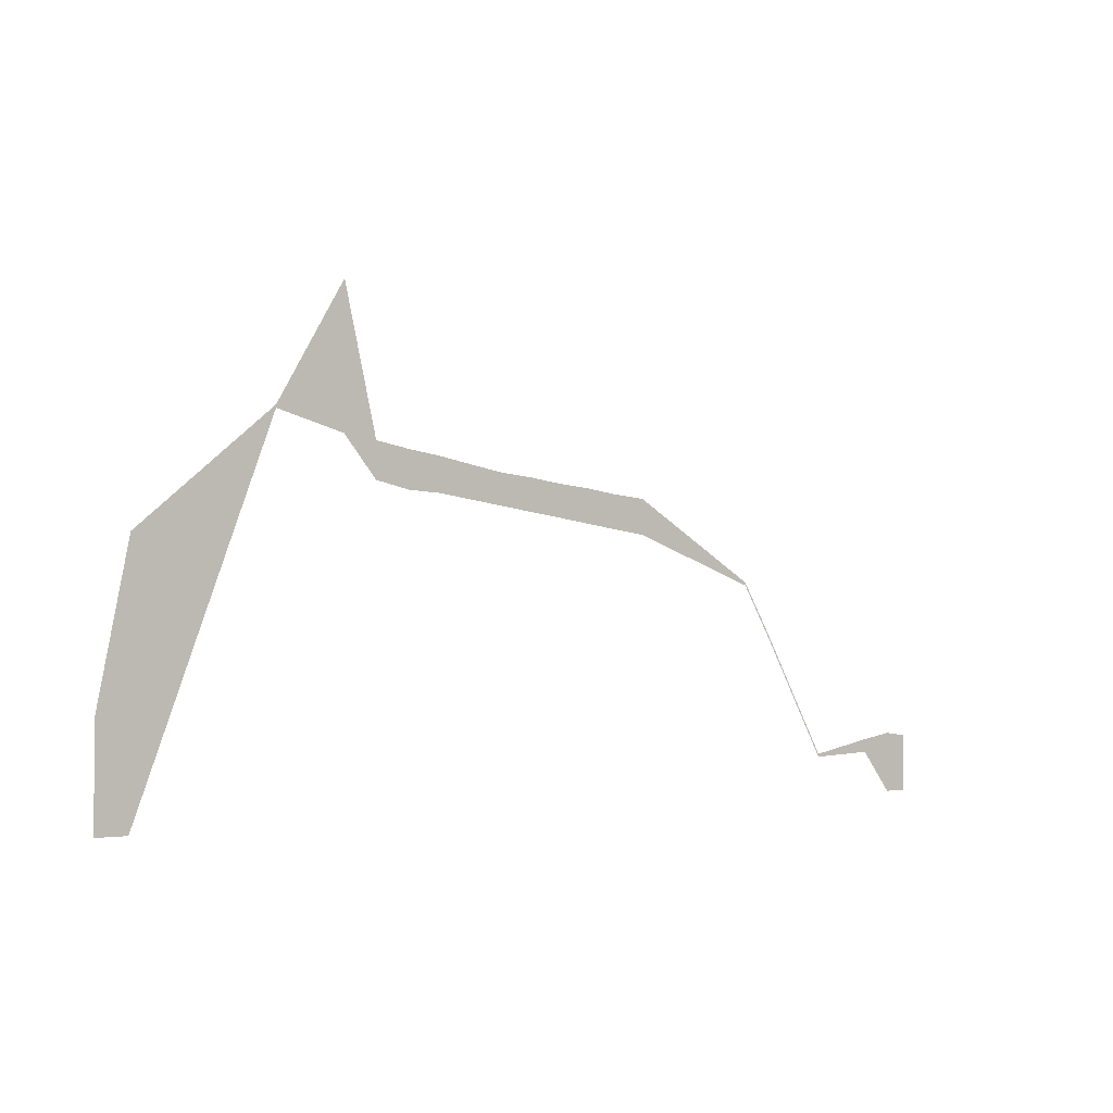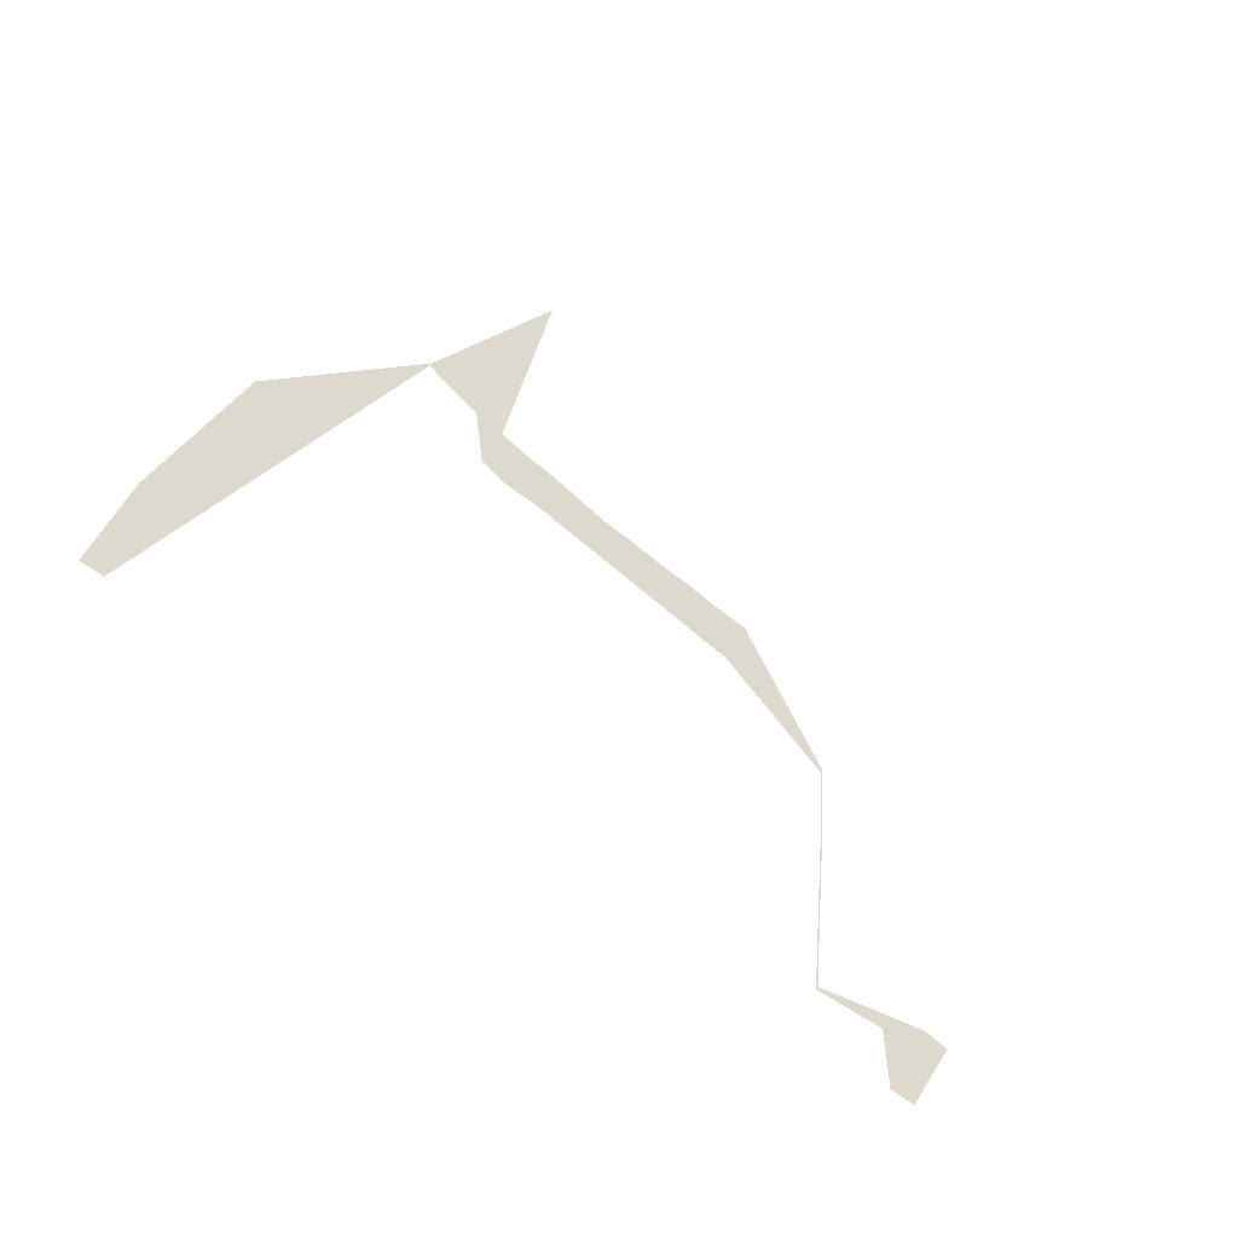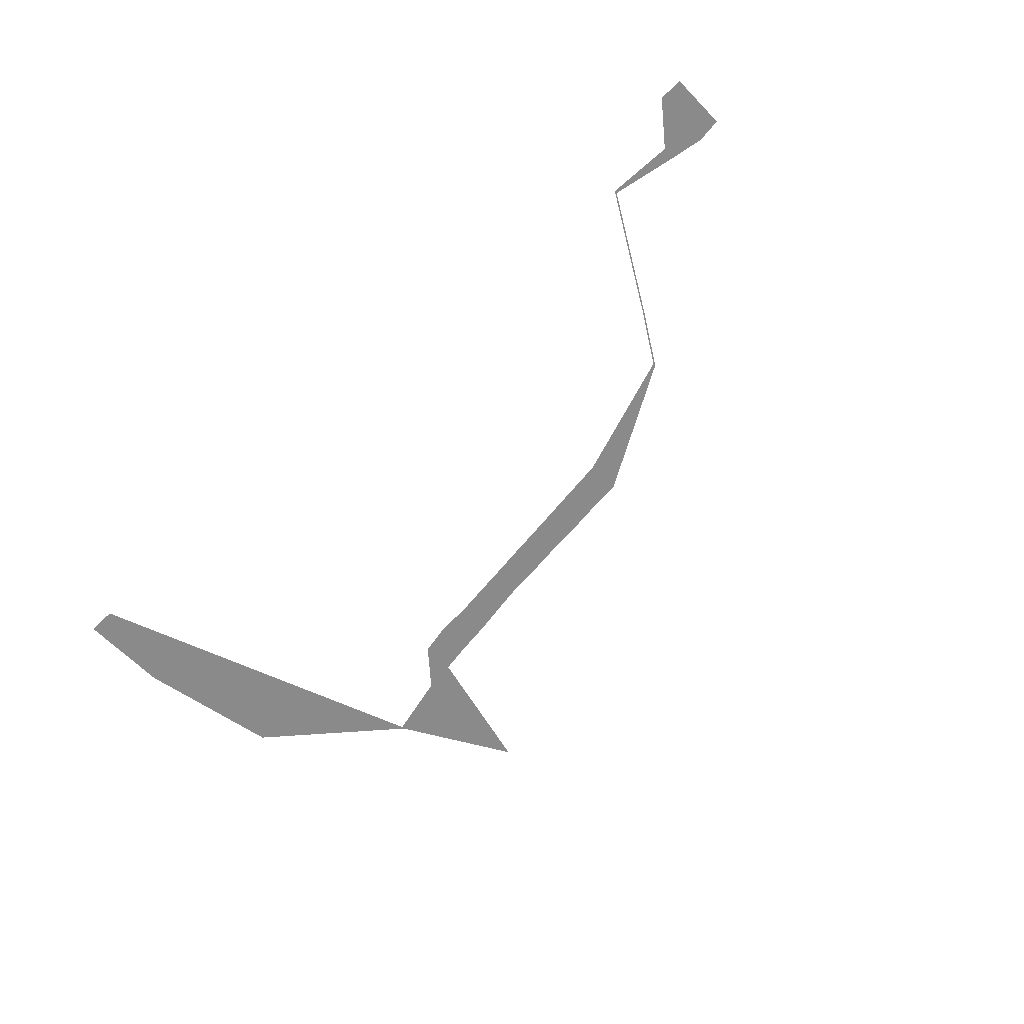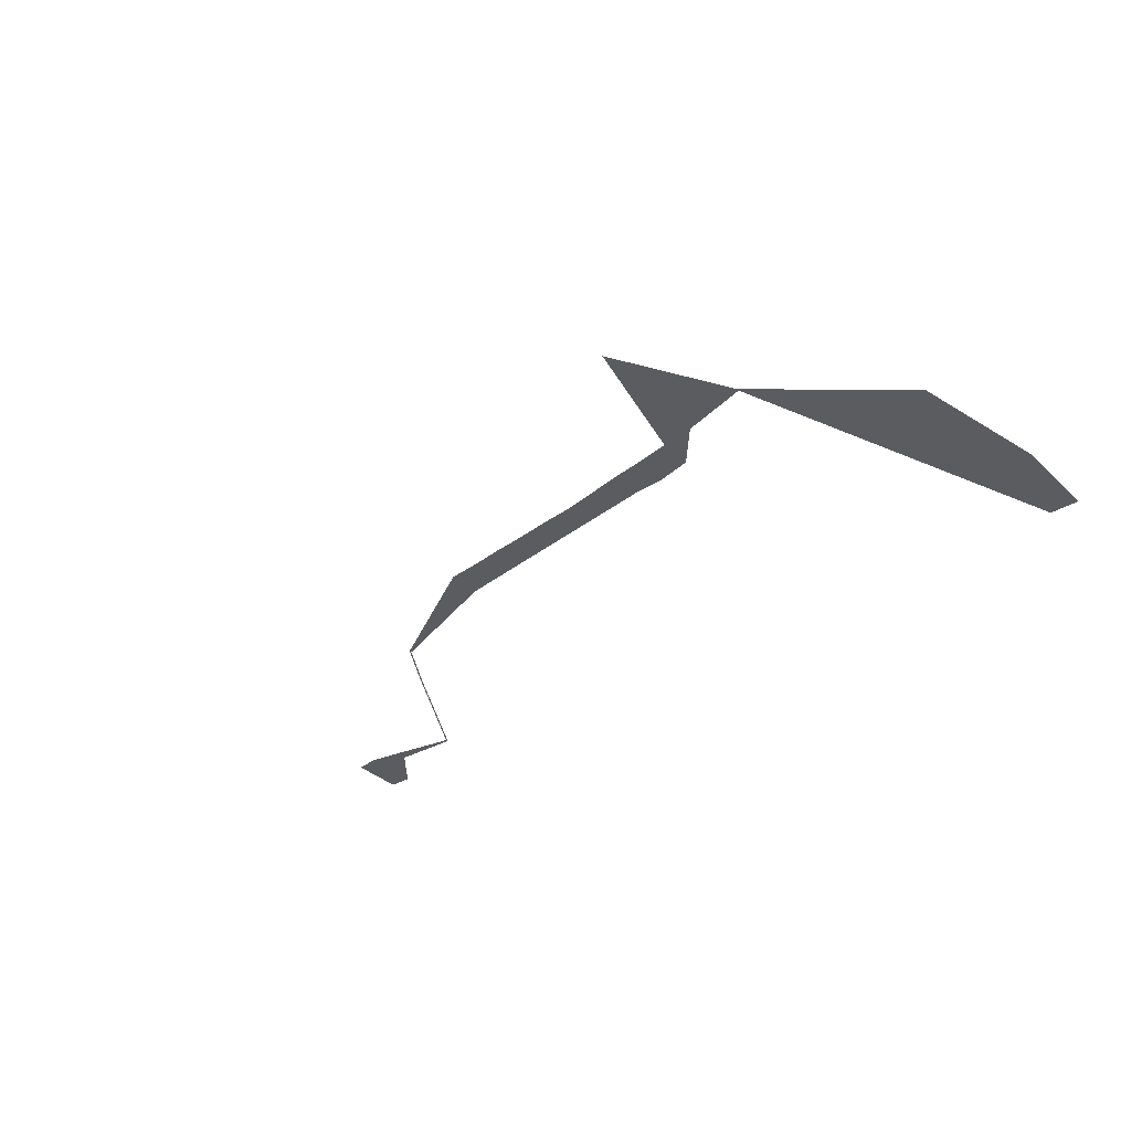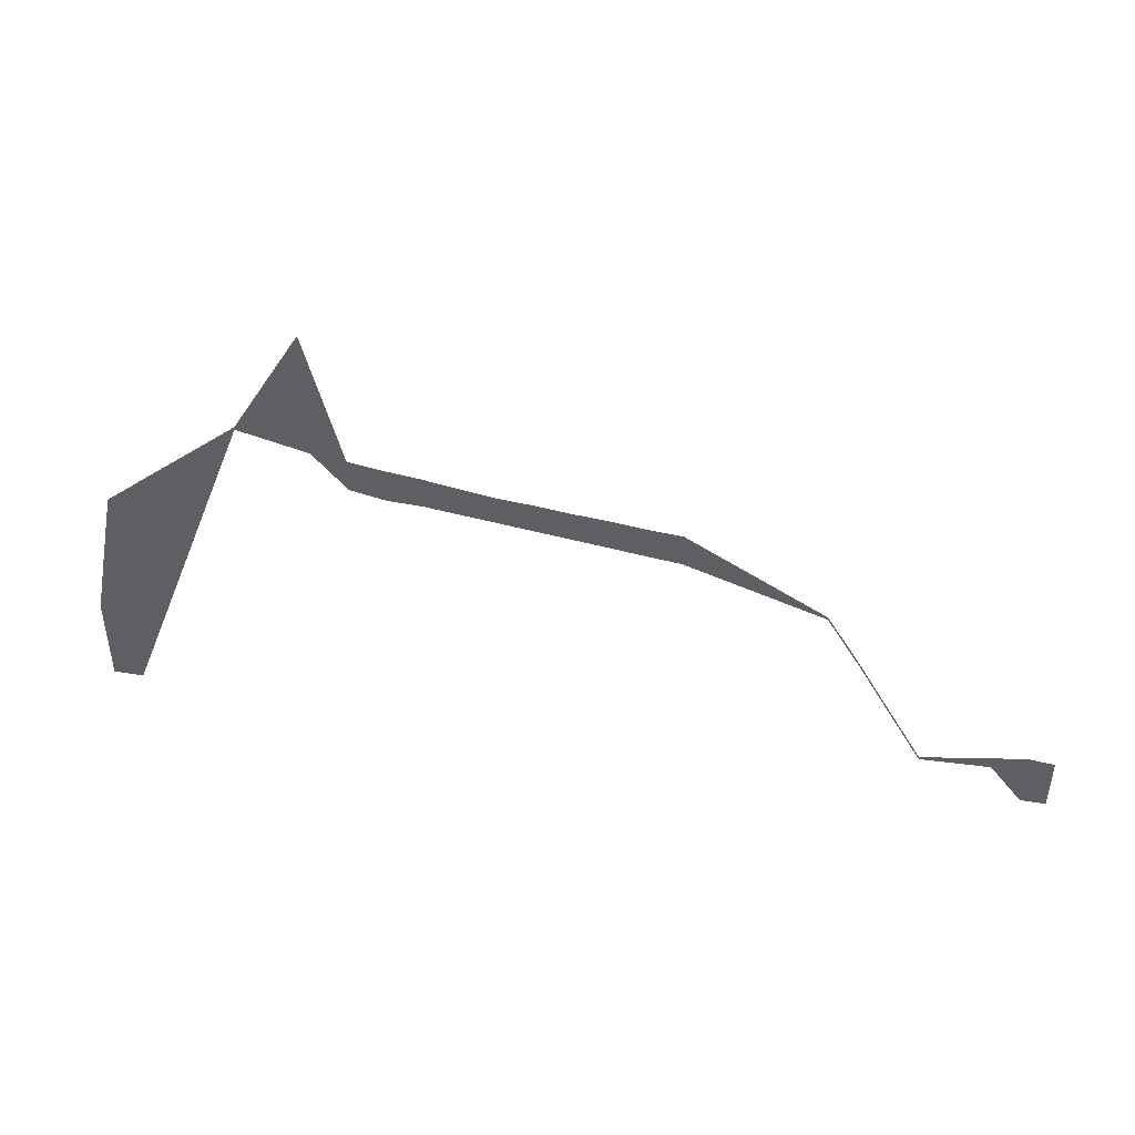
<metadata>
{"format":"obj","ext":"obj","renderer":"f3d","projection":"perspective","resolution":1024,"background":"white","views":[{"elev":-2.2,"azim":-38.2,"up":"+Y"},{"elev":71.7,"azim":33.2,"up":"+Z"},{"elev":-63.4,"azim":44.0,"up":"+Z"},{"elev":-34.9,"azim":-141.0,"up":"+Z"},{"elev":45.1,"azim":10.5,"up":"+Y"}]}
</metadata>
<code>
v 46 -4 0
v 46 62 0
v 67 -4 0
v 67 165 0
v 160 240 0
v 160 242 0
v 207 228 0
v 207 321 0
v 230 201 0
v 230 225 0
v 254 196 0
v 254 221 0
v 277 195 0
v 277 218 0
v 300 192 0
v 300 214 0
v 324 189 0
v 324 210 0
v 347 186 0
v 347 208 0
v 371 183 0
v 371 205 0
v 394 180 0
v 394 203 0
v 417 177 0
v 417 200 0
v 441 174 0
v 441 198 0
v 534 142 0
v 534 144 0
v 557 104 0
v 557 106 0
v 581 62 0
v 581 64 0
v 604 22 0
v 604 24 0
v 651 24 0
v 651 33 0
v 674 -5 0
v 674 37 0
v 691 -5 0
v 691 35 0
f 1 2 3
f 2 3 4
f 3 4 5
f 4 5 6
f 5 6 7
f 6 7 8
f 7 8 9
f 8 9 10
f 9 10 11
f 10 11 12
f 11 12 13
f 12 13 14
f 13 14 15
f 14 15 16
f 15 16 17
f 16 17 18
f 17 18 19
f 18 19 20
f 19 20 21
f 20 21 22
f 21 22 23
f 22 23 24
f 23 24 25
f 24 25 26
f 25 26 27
f 26 27 28
f 27 28 29
f 28 29 30
f 29 30 31
f 30 31 32
f 31 32 33
f 32 33 34
f 33 34 35
f 34 35 36
f 35 36 37
f 36 37 38
f 37 38 39
f 38 39 40
f 39 40 41
f 40 41 42

</code>
